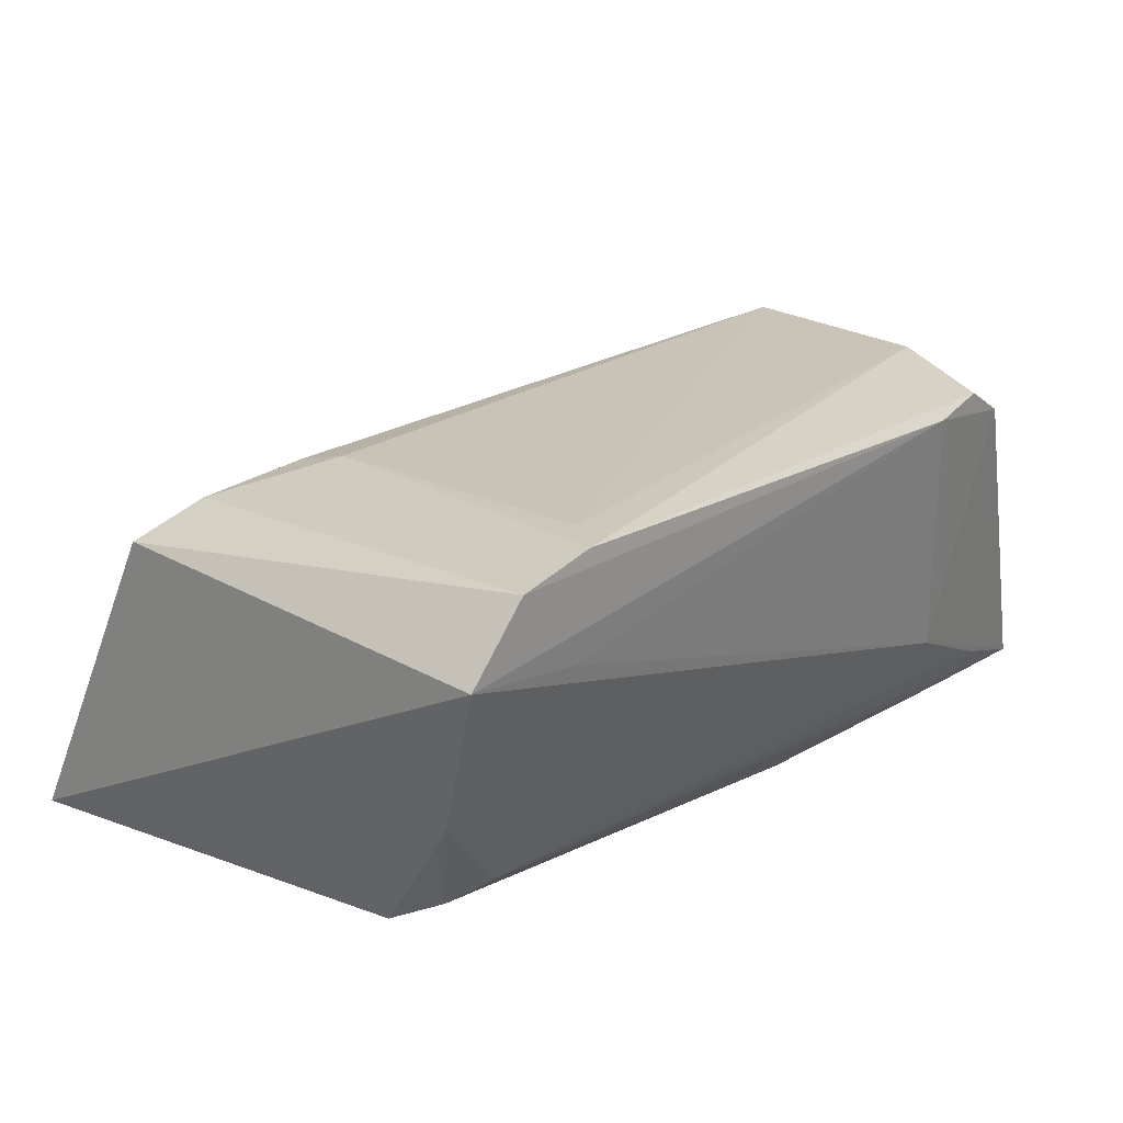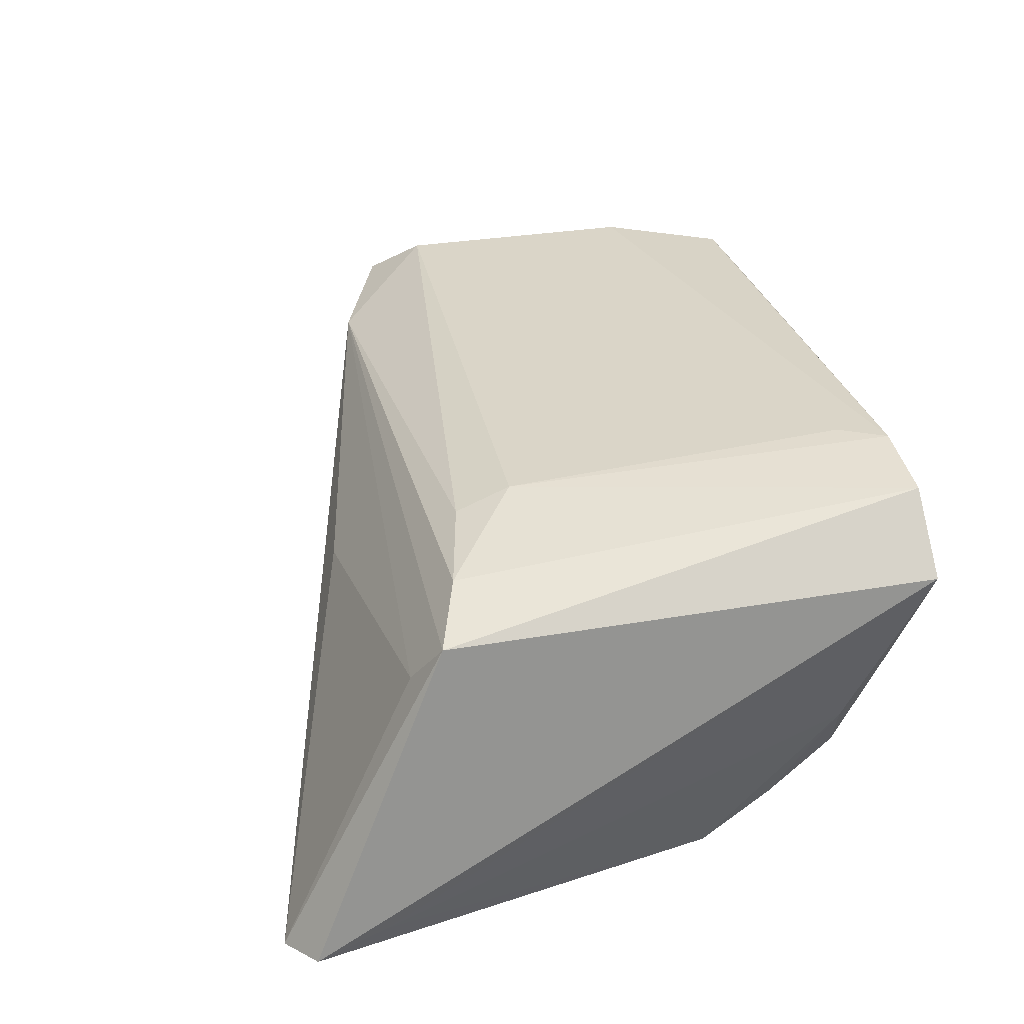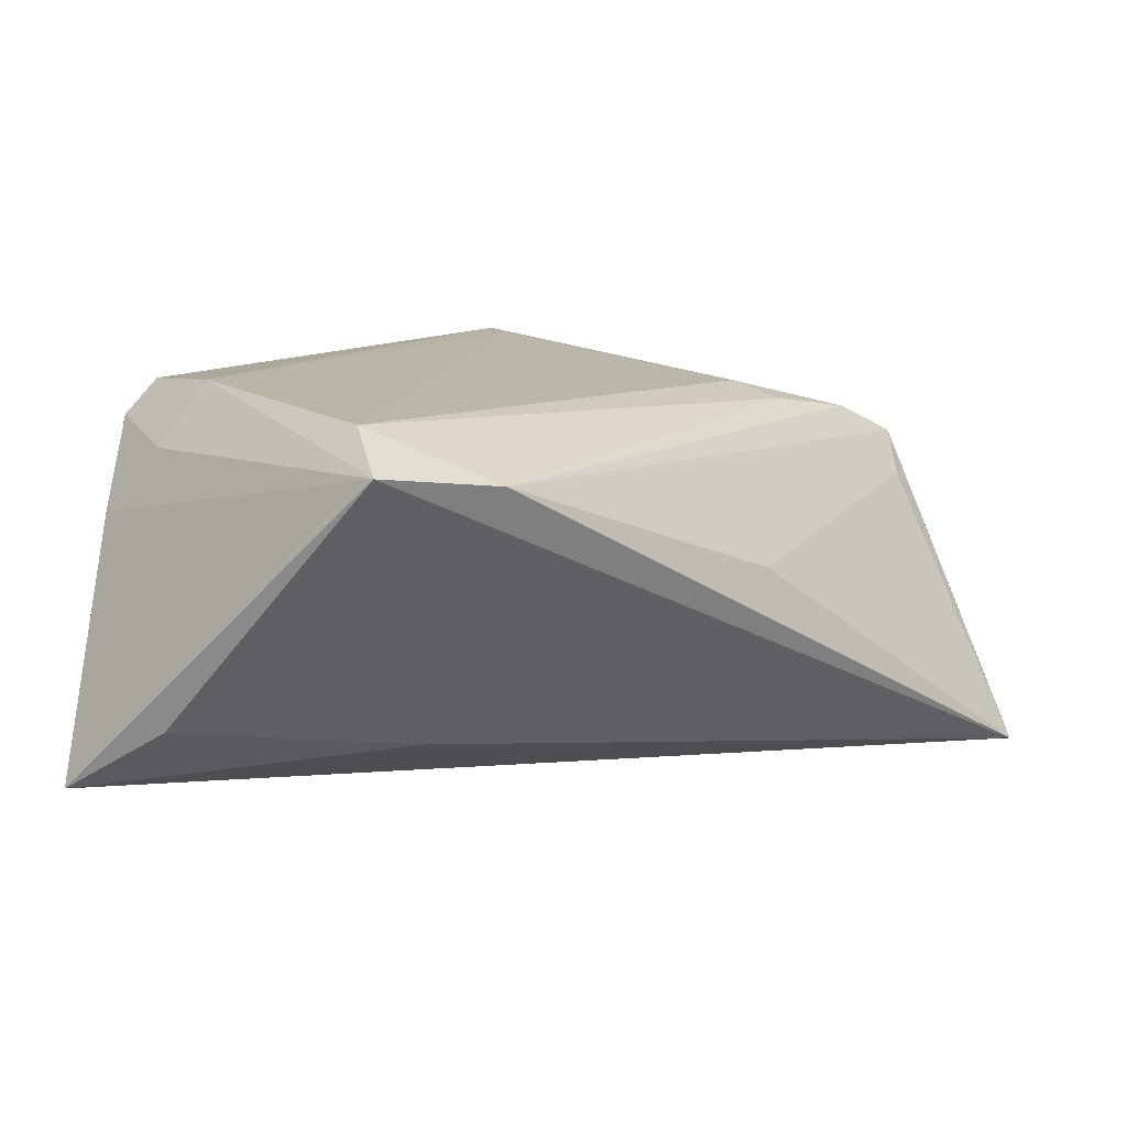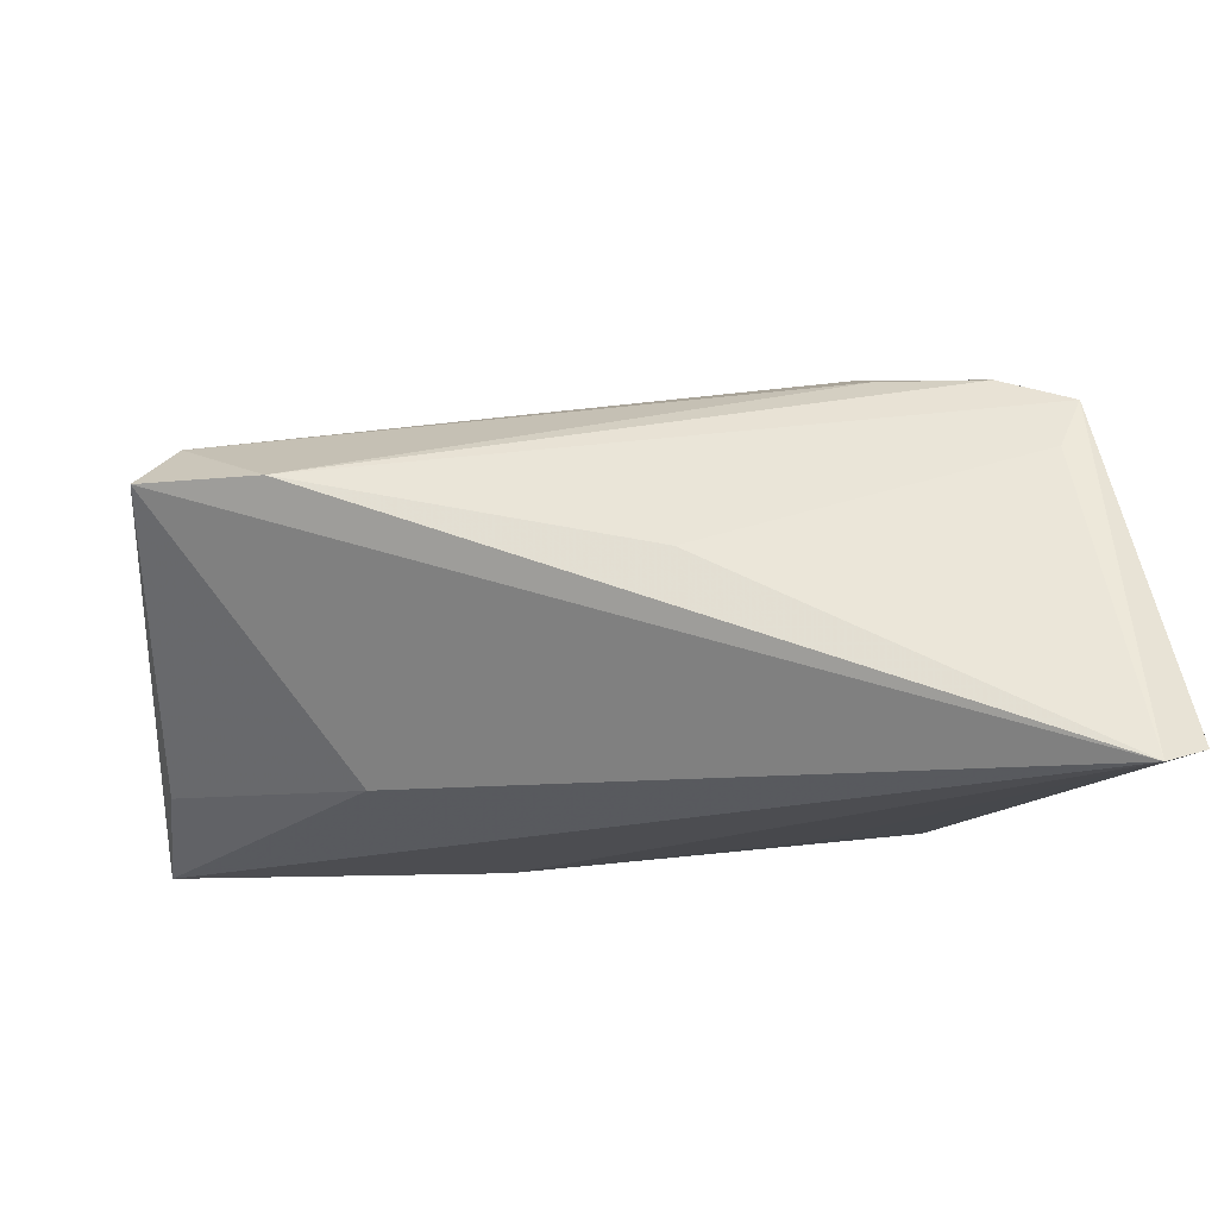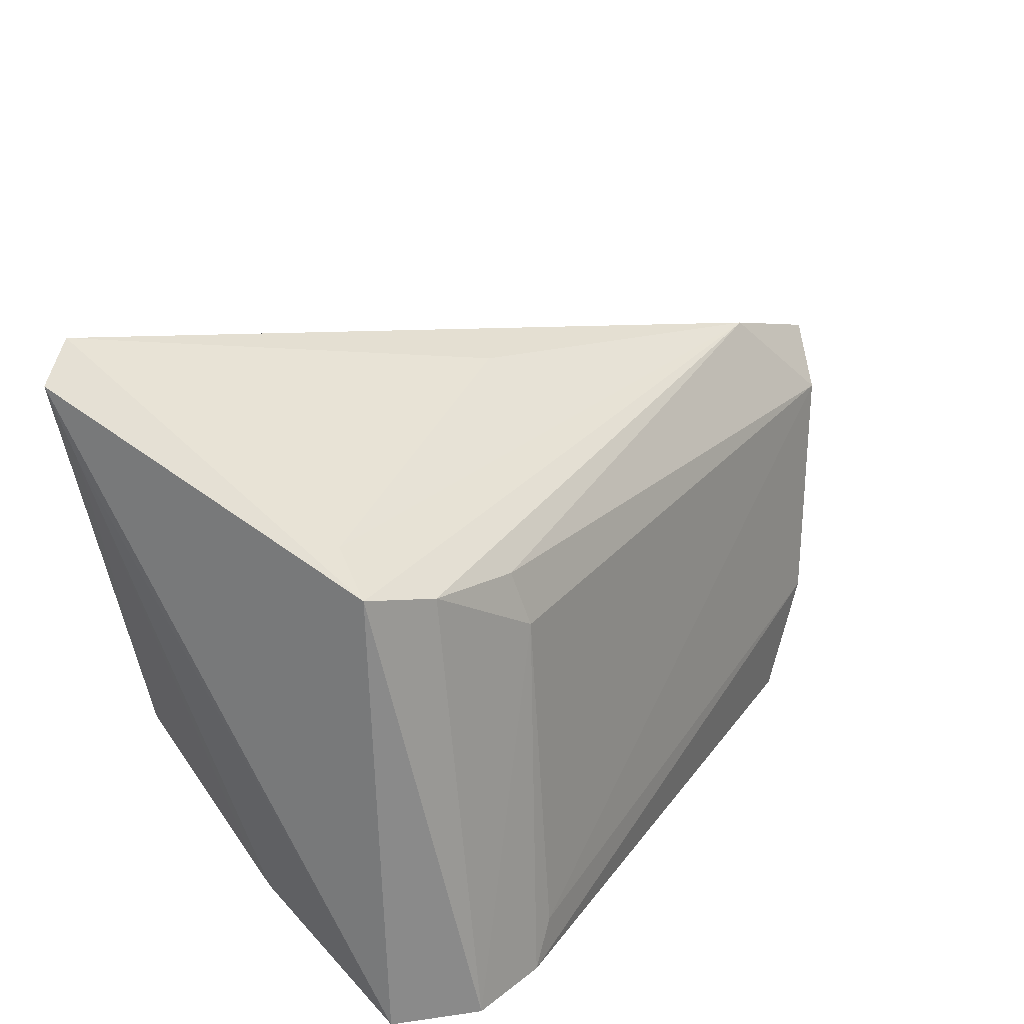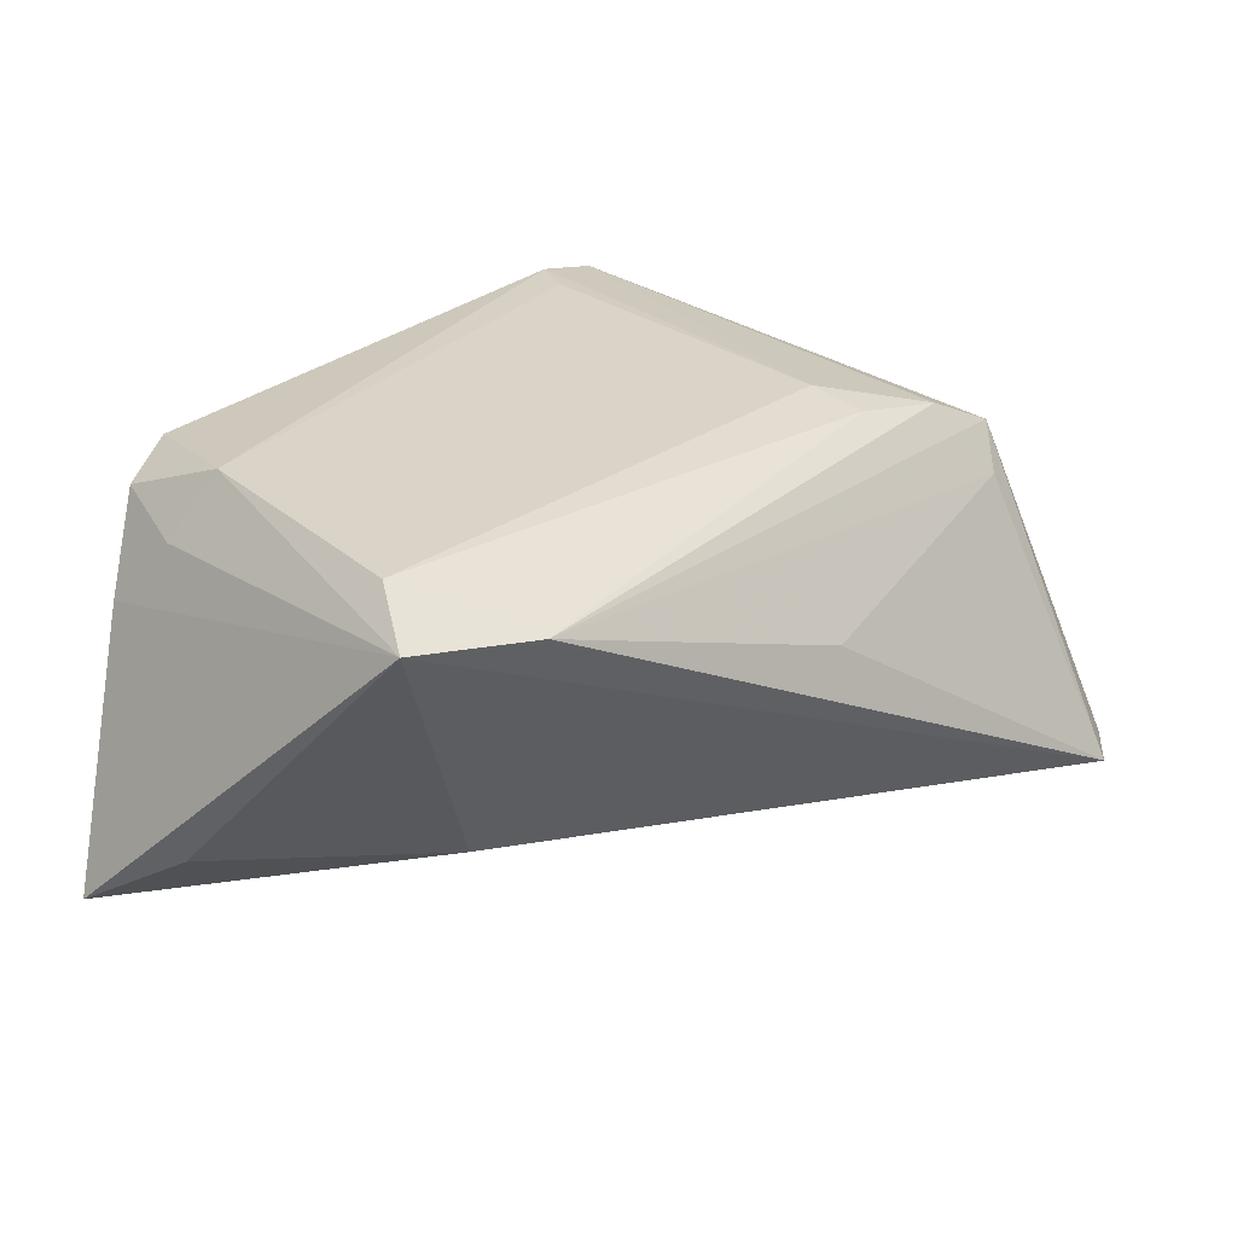
<metadata>
{"format":"obj","ext":"obj","renderer":"f3d","projection":"perspective","resolution":1024,"background":"white","views":[{"elev":25.7,"azim":-46.3,"up":"+Z"},{"elev":30.8,"azim":-102.1,"up":"+Z"},{"elev":9.0,"azim":125.3,"up":"+Z"},{"elev":79.3,"azim":174.5,"up":"+Y"},{"elev":30.8,"azim":-57.2,"up":"+Y"},{"elev":23.5,"azim":126.4,"up":"+Z"}]}
</metadata>
<code>
v 0.05505 -0.03145 -0.02203
v -0.02941 0.006661 0.02153
v 0.04101 -0.03003 -0.02262
v -0.04981 0.0388 -0.02681
v -0.05317 -0.0388 0.01716
v -0.04569 -0.03859 0.02509
v 0.05234 -0.01778 -0.01411
v 0.02847 -0.03632 -0.009202
v -0.03027 0.01335 0.01937
v 0.03482 0.01721 0.01444
v -0.0434 -0.03171 -0.01189
v 0.03259 -0.03757 0.02367
v 0.03854 -0.03696 0.01973
v -0.006719 0.02566 0.0009943
v -0.0508 0.01884 0.0139
v 0.04366 -0.03346 -0.01732
v -0.04367 -0.02398 -0.01866
v -0.03327 -0.01372 -0.02681
v -0.04894 -0.03023 -0.00383
v 0.0385 -0.02343 0.02443
v -0.03253 -0.03319 0.02642
v -0.02093 -0.009614 -0.02681
v -0.03824 -0.03857 0.0145
v 0.04289 -0.02714 0.01664
v -0.04826 -0.02807 -0.006908
v -0.05444 0.02679 -0.02252
v 0.04508 0.005008 0.02122
v -0.04754 0.02207 0.008425
v 0.02814 0.0006825 -0.01763
v 0.04988 0.01123 0.01631
v 0.04458 -0.03432 0.008829
v 0.02457 -0.0388 0.0228
v -0.03602 -0.03841 0.02681
v -0.04442 -0.01532 -0.02442
v 0.01422 -0.0245 -0.02586
v -0.0426 0.01603 0.01765
v -0.05505 0.03535 -0.02567
f 37 18 34
f 18 35 34
f 16 11 1
f 1 8 16
f 16 8 11
f 6 15 5
f 11 8 5
f 5 15 37
f 7 30 1
f 1 29 7
f 7 29 30
f 30 29 4
f 37 15 4
f 4 29 1
f 1 35 4
f 4 18 37
f 1 11 3
f 3 35 1
f 11 35 3
f 1 30 31
f 6 5 32
f 11 5 19
f 30 4 10
f 22 35 18
f 18 4 22
f 22 4 35
f 23 5 8
f 8 32 23
f 23 32 5
f 11 19 17
f 17 35 11
f 17 34 35
f 26 5 37
f 26 19 5
f 37 34 26
f 14 10 4
f 30 10 27
f 27 20 30
f 2 21 27
f 21 20 27
f 2 27 9
f 9 27 10
f 6 32 33
f 33 32 12
f 33 2 6
f 33 21 2
f 12 20 33
f 33 20 21
f 13 20 12
f 1 31 13
f 12 32 13
f 13 8 1
f 13 32 8
f 34 17 25
f 25 17 19
f 25 26 34
f 19 26 25
f 28 4 15
f 28 14 4
f 15 10 28
f 10 14 28
f 36 10 15
f 36 9 10
f 2 9 36
f 36 15 6
f 6 2 36
f 30 20 24
f 20 13 24
f 24 31 30
f 24 13 31

</code>
